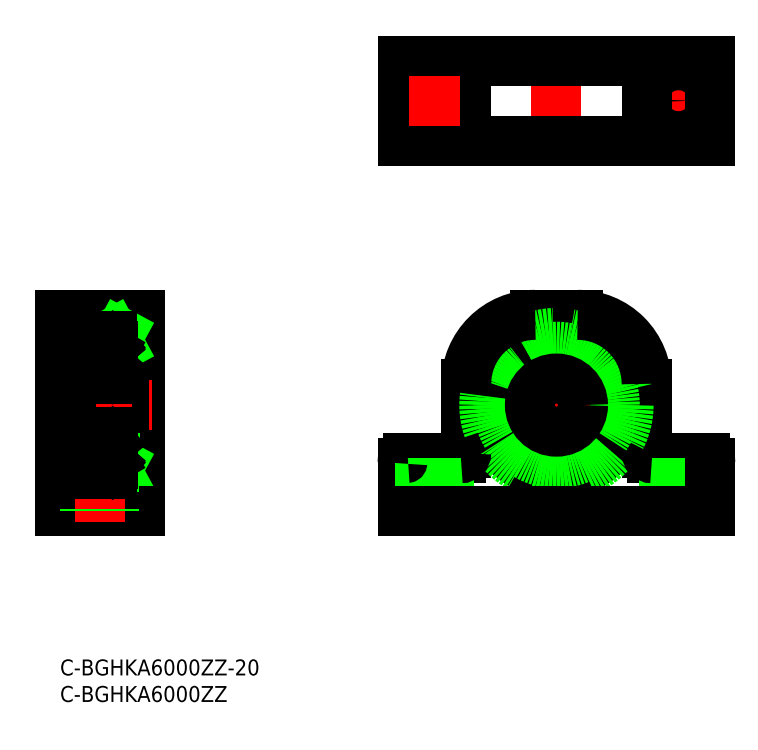
<metadata>
{"format":"dxf","ext":"dxf","renderer":"ezdxf+matplotlib","layout":"modelspace","background":"white","min_lineweight":24,"dpi":150}
</metadata>
<code>
0
SECTION
2
ENTITIES
0
TEXT
8
0
10
-2e-16
20
-3
30
0
40
3
1
C-BGHKA6000ZZ-20
11
0
21
0
31
0
73
     3
0
TEXT
8
0
10
-2e-16
20
-8
30
0
40
3
1
C-BGHKA6000ZZ
11
0
21
-5
31
0
73
     3
0
LINE
8
CENTER
10
93.53
20
66.32
30
0
11
93.53
21
25.36
31
0
0
LINE
8
CENTER
10
70.53
20
40.04
30
0
11
70.53
21
25.83
31
0
0
LINE
8
CENTER
10
116.5
20
40.04
30
0
11
116.5
21
25.83
31
0
0
LINE
8
0
10
110.5
20
51.93
30
0
11
110.5
21
38.93
31
0
0
LINE
8
0
10
111.5
20
37.93
30
0
11
121.5
21
37.93
31
0
0
LINE
8
0
10
122.5
20
36.93
30
0
11
122.5
21
27.93
31
0
0
LINE
8
0
10
64.53
20
27.93
30
0
11
64.53
21
36.93
31
0
0
LINE
8
0
10
65.53
20
37.93
30
0
11
75.53
21
37.93
31
0
0
LINE
8
0
10
76.53
20
38.93
30
0
11
76.53
21
51.93
31
0
0
LINE
8
CENTER
10
77.93
20
47.93
30
0
11
109.1
21
47.93
31
0
0
LINE
8
0
10
67.78
20
37.93
30
0
11
67.78
21
27.93
31
0
0
LINE
8
0
10
73.28
20
37.93
30
0
11
73.28
21
27.93
31
0
0
LINE
8
0
10
113.8
20
37.93
30
0
11
113.8
21
27.93
31
0
0
LINE
8
0
10
119.3
20
37.93
30
0
11
119.3
21
27.93
31
0
0
LINE
8
0
10
122.5
20
27.93
30
0
11
122.5
21
36.93
31
0
0
LINE
8
0
10
97.53
20
64.93
30
0
11
89.53
21
64.93
31
0
0
LINE
8
CENTER
10
93.53
20
95.3
30
0
11
93.53
21
115.3
31
0
0
LINE
8
CENTER
10
111.8
20
105.3
30
0
11
121.3
21
105.3
31
0
0
CIRCLE
8
0
10
93.53
20
47.93
30
0
40
13
0
CIRCLE
8
0
10
93.53
20
47.93
30
0
40
13.6
0
LINE
8
CENTER
10
116.5
20
100.5
30
0
11
116.5
21
110
31
0
0
LINE
8
0
10
64.53
20
112.8
30
0
11
122.5
21
112.8
31
0
0
LINE
8
0
10
122.5
20
112.8
30
0
11
122.5
21
97.78
31
0
0
LINE
8
0
10
122.5
20
97.78
30
0
11
64.53
21
97.78
31
0
0
LINE
8
0
10
64.53
20
97.78
30
0
11
64.53
21
112.8
31
0
0
LINE
8
0
10
76.53
20
112.8
30
0
11
76.53
21
97.78
31
0
0
LINE
8
0
10
110.5
20
112.8
30
0
11
110.5
21
97.78
31
0
0
CIRCLE
8
0
10
70.53
20
105.3
30
0
40
2.75
0
CIRCLE
8
0
10
116.5
20
105.3
30
0
40
2.75
0
LINE
8
0
10
11.35
20
61.53
30
0
11
11.35
21
34.33
31
0
0
LINE
8
0
10
10
20
61.53
30
0
11
10
21
34.33
31
0
0
LINE
8
0
10
15
20
27.93
30
0
11
15
21
64.93
31
0
0
LINE
8
0
10
3.6e-15
20
64.93
30
0
11
3.6e-15
21
27.93
31
0
0
LINE
8
0
10
3.6e-15
20
36.93
30
0
11
2
21
36.93
31
0
0
LINE
8
0
10
10
20
34.33
30
0
11
11.35
21
34.33
31
0
0
LINE
8
0
10
11.35
20
34.93
30
0
11
15
21
34.93
31
0
0
LINE
8
0
10
3.6e-15
20
58.93
30
0
11
2
21
58.93
31
0
0
LINE
8
CENTER
10
-2.245
20
47.93
30
0
11
17.24
21
47.93
31
0
0
LINE
8
0
10
11.35
20
60.93
30
0
11
15
21
60.93
31
0
0
LINE
8
0
10
10
20
61.53
30
0
11
11.35
21
61.53
31
0
0
LINE
8
0
10
15
20
64.93
30
0
11
3.6e-15
21
64.93
31
0
0
LINE
8
0
10
10
20
59.03
30
0
11
11.35
21
59.03
31
0
0
LINE
8
0
10
10
20
36.83
30
0
11
11.35
21
36.83
31
0
0
LINE
8
0
10
10
20
61.53
30
0
11
11.35
21
59.03
31
0
0
LINE
8
0
10
11.35
20
61.53
30
0
11
10
21
59.03
31
0
0
LINE
8
0
10
10
20
36.83
30
0
11
11.35
21
34.33
31
0
0
LINE
8
0
10
11.35
20
36.83
30
0
11
10
21
34.33
31
0
0
CIRCLE
8
0
10
93.53
20
47.93
30
0
40
11
0
LINE
8
0
10
122.5
20
27.93
30
0
11
64.53
21
27.93
31
0
0
LINE
8
0
10
15
20
27.93
30
0
11
3.6e-15
21
27.93
31
0
0
ARC
8
0
10
121.5
20
36.93
30
0
40
1
50
0
51
90
0
ARC
8
0
10
111.5
20
38.93
30
0
40
1
50
180
51
270
0
ARC
8
0
10
75.53
20
38.93
30
0
40
1
50
270
51
0
0
ARC
8
0
10
65.53
20
36.93
30
0
40
1
50
90
51
180
0
ARC
8
0
10
89.53
20
51.93
30
0
40
13
50
90
51
180
0
ARC
8
0
10
97.53
20
51.93
30
0
40
13
50
0
51
90
0
LINE
8
CENTER
10
65.78
20
105.3
30
0
11
75.28
21
105.3
31
0
0
LINE
8
CENTER
10
70.53
20
100.5
30
0
11
70.53
21
110
31
0
0
LINE
8
0
10
-3.6e-15
20
37.93
30
0
11
15
21
37.93
31
0
0
LINE
8
CENTER
10
7.5
20
40.04
30
0
11
7.5
21
25.83
31
0
0
LINE
8
0
10
4.75
20
37.93
30
0
11
4.75
21
27.93
31
0
0
LINE
8
0
10
10.25
20
37.93
30
0
11
10.25
21
27.93
31
0
0
CIRCLE
8
0
10
93.53
20
47.93
30
0
40
5
0
ARC
8
0
10
2.3
20
53.23
30
0
40
0.3
50
180
51
270
0
ARC
8
0
10
2.1
20
58.93
30
0
40
0.1
50
90
51
180
0
LINE
8
0
10
3.303
20
58.33
30
0
11
4.151
21
58.33
31
0
0
LINE
8
0
10
3.374
20
55.33
30
0
11
4.151
21
55.33
31
0
0
ARC
8
0
10
3.374
20
55.23
30
0
40
0.1
50
90
51
160
0
LINE
8
0
10
2.331
20
58.06
30
0
11
2.331
21
55.23
31
0
0
ARC
8
0
10
2.531
20
55.23
30
0
40
0.2
50
180
51
270
0
LINE
8
0
10
2.531
20
57.94
30
0
11
2.531
21
55.23
31
0
0
LINE
8
0
10
2.931
20
55.23
30
0
11
2.531
21
55.23
31
0
0
LINE
8
0
10
2.531
20
55.03
30
0
11
2.931
21
55.03
31
0
0
LINE
8
0
10
2.931
20
55.03
30
0
11
2.931
21
55.23
31
0
0
LINE
8
0
10
2.1
20
54.88
30
0
11
2.45
21
54.88
31
0
0
ARC
8
0
10
2.1
20
54.78
30
0
40
0.1
50
90
51
180
0
LINE
8
0
10
2.795
20
54.58
30
0
11
2.891
21
54.58
31
0
0
LINE
8
0
10
3.079
20
54.71
30
0
11
3.28
21
55.27
31
0
0
ARC
8
0
10
2.891
20
54.78
30
0
40
0.2
50
270
51
340
0
LINE
8
0
10
2.45
20
54.88
30
0
11
2.642
21
54.65
31
0
0
ARC
8
0
10
2.795
20
54.78
30
0
40
0.2
50
220
51
270
0
LINE
8
0
10
2.1
20
59.03
30
0
11
2.46
21
59.03
31
0
0
LINE
8
0
10
2.448
20
59.02
30
0
11
2.619
21
59.22
31
0
0
ARC
8
0
10
2.602
20
58.89
30
0
40
0.2
50
140.1
51
225
0
LINE
8
0
10
2.602
20
58.61
30
0
11
2.743
21
58.75
31
0
0
LINE
8
0
10
2.743
20
58.75
30
0
11
2.602
21
58.89
31
0
0
LINE
8
0
10
3.181
20
58.68
30
0
11
3.181
21
58.32
31
0
0
LINE
8
0
10
2.602
20
58.61
30
0
11
2.46
21
58.75
31
0
0
LINE
8
0
10
3.181
20
58.32
30
0
11
2.531
21
57.94
31
0
0
LINE
8
0
10
2.981
20
58.43
30
0
11
2.331
21
58.06
31
0
0
LINE
8
0
10
2.602
20
58.89
30
0
11
2.772
21
59.09
31
0
0
ARC
8
0
10
2.849
20
59.03
30
0
40
0.1
50
3.102
51
140
0
LINE
8
0
10
2.948
20
59.03
30
0
11
2.981
21
58.43
31
0
0
LINE
8
0
10
3.148
20
59.06
30
0
11
3.203
21
58.42
31
0
0
ARC
8
0
10
2.849
20
59.03
30
0
40
0.3
50
4.935
51
140.1
0
ARC
8
0
10
3.303
20
58.43
30
0
40
0.1
50
184.9
51
270
0
ARC
8
0
10
2.3
20
60.63
30
0
40
0.3
50
90
51
180
0
ARC
8
0
10
9.7
20
53.23
30
0
40
0.3
50
270
51
0
0
ARC
8
0
10
9.9
20
58.93
30
0
40
0.1
50
0
51
90
0
LINE
8
0
10
9.7
20
52.93
30
0
11
2.3
21
52.93
31
0
0
LINE
8
0
10
8.697
20
58.33
30
0
11
7.849
21
58.33
31
0
0
LINE
8
0
10
8.626
20
55.33
30
0
11
7.849
21
55.33
31
0
0
ARC
8
0
10
8.626
20
55.23
30
0
40
0.1
50
20.01
51
90
0
CIRCLE
8
0
10
6
20
56.83
30
0
40
2.381
0
LINE
8
0
10
8.797
20
58.42
30
0
11
8.852
21
59.06
31
0
0
ARC
8
0
10
9.151
20
59.03
30
0
40
0.3
50
39.86
51
175.1
0
LINE
8
0
10
9.381
20
59.22
30
0
11
9.552
21
59.02
31
0
0
ARC
8
0
10
9.398
20
58.89
30
0
40
0.2
50
315
51
39.86
0
LINE
8
0
10
9.54
20
58.75
30
0
11
9.398
21
58.61
31
0
0
LINE
8
0
10
9.398
20
58.61
30
0
11
9.257
21
58.75
31
0
0
LINE
8
0
10
9.257
20
58.75
30
0
11
9.398
21
58.89
31
0
0
LINE
8
0
10
9.398
20
58.89
30
0
11
9.228
21
59.09
31
0
0
ARC
8
0
10
9.151
20
59.03
30
0
40
0.1
50
40.05
51
176.9
0
LINE
8
0
10
9.052
20
59.03
30
0
11
9.019
21
58.43
31
0
0
LINE
8
0
10
9.019
20
58.43
30
0
11
9.669
21
58.06
31
0
0
LINE
8
0
10
9.669
20
58.06
30
0
11
9.669
21
55.23
31
0
0
ARC
8
0
10
9.469
20
55.23
30
0
40
0.2
50
270
51
0
0
LINE
8
0
10
9.469
20
55.03
30
0
11
9.069
21
55.03
31
0
0
LINE
8
0
10
9.069
20
55.03
30
0
11
9.069
21
55.23
31
0
0
LINE
8
0
10
9.069
20
55.23
30
0
11
9.469
21
55.23
31
0
0
LINE
8
0
10
9.469
20
55.23
30
0
11
9.469
21
57.94
31
0
0
LINE
8
0
10
9.469
20
57.94
30
0
11
8.819
21
58.32
31
0
0
LINE
8
0
10
8.819
20
58.32
30
0
11
8.819
21
58.68
31
0
0
LINE
8
0
10
9.9
20
54.88
30
0
11
9.55
21
54.88
31
0
0
ARC
8
0
10
9.9
20
54.78
30
0
40
0.1
50
0
51
90
0
LINE
8
0
10
9.205
20
54.58
30
0
11
9.109
21
54.58
31
0
0
LINE
8
0
10
8.921
20
54.71
30
0
11
8.72
21
55.27
31
0
0
ARC
8
0
10
9.109
20
54.78
30
0
40
0.2
50
200
51
270
0
LINE
8
0
10
9.55
20
54.88
30
0
11
9.358
21
54.65
31
0
0
ARC
8
0
10
9.205
20
54.78
30
0
40
0.2
50
270
51
320
0
LINE
8
0
10
9.9
20
59.03
30
0
11
9.54
21
59.03
31
0
0
ARC
8
0
10
8.697
20
58.43
30
0
40
0.1
50
270
51
355.1
0
LINE
8
0
10
9.7
20
60.93
30
0
11
2.3
21
60.93
31
0
0
ARC
8
0
10
9.7
20
60.63
30
0
40
0.3
50
0
51
90
0
LINE
8
0
10
2
20
35.23
30
0
11
2
21
60.63
31
0
0
ARC
8
0
10
2.3
20
42.63
30
0
40
0.3
50
90
51
180
0
ARC
8
0
10
2.1
20
36.93
30
0
40
0.1
50
180
51
270
0
LINE
8
0
10
3.303
20
37.53
30
0
11
4.151
21
37.53
31
0
0
LINE
8
0
10
3.374
20
40.53
30
0
11
4.151
21
40.53
31
0
0
ARC
8
0
10
3.374
20
40.63
30
0
40
0.1
50
200
51
270
0
LINE
8
0
10
2.331
20
37.81
30
0
11
2.331
21
40.63
31
0
0
ARC
8
0
10
2.531
20
40.63
30
0
40
0.2
50
90
51
180
0
LINE
8
0
10
2.531
20
37.92
30
0
11
2.531
21
40.63
31
0
0
LINE
8
0
10
2.931
20
40.63
30
0
11
2.531
21
40.63
31
0
0
LINE
8
0
10
2.531
20
40.83
30
0
11
2.931
21
40.83
31
0
0
LINE
8
0
10
2.931
20
40.83
30
0
11
2.931
21
40.63
31
0
0
LINE
8
0
10
2.1
20
40.98
30
0
11
2.45
21
40.98
31
0
0
ARC
8
0
10
2.1
20
41.08
30
0
40
0.1
50
180
51
270
0
LINE
8
0
10
2.795
20
41.28
30
0
11
2.891
21
41.28
31
0
0
LINE
8
0
10
3.079
20
41.15
30
0
11
3.28
21
40.6
31
0
0
ARC
8
0
10
2.891
20
41.08
30
0
40
0.2
50
20.01
51
90
0
LINE
8
0
10
2.45
20
40.98
30
0
11
2.642
21
41.21
31
0
0
ARC
8
0
10
2.795
20
41.08
30
0
40
0.2
50
90
51
140
0
LINE
8
0
10
2.1
20
36.83
30
0
11
2.46
21
36.83
31
0
0
LINE
8
0
10
2.448
20
36.85
30
0
11
2.619
21
36.64
31
0
0
ARC
8
0
10
2.602
20
36.98
30
0
40
0.2
50
135
51
219.9
0
LINE
8
0
10
2.602
20
37.26
30
0
11
2.743
21
37.12
31
0
0
LINE
8
0
10
2.743
20
37.12
30
0
11
2.602
21
36.98
31
0
0
LINE
8
0
10
3.181
20
37.19
30
0
11
3.181
21
37.55
31
0
0
LINE
8
0
10
2.602
20
37.26
30
0
11
2.46
21
37.12
31
0
0
LINE
8
0
10
3.181
20
37.55
30
0
11
2.531
21
37.92
31
0
0
LINE
8
0
10
2.981
20
37.43
30
0
11
2.331
21
37.81
31
0
0
LINE
8
0
10
2.602
20
36.98
30
0
11
2.772
21
36.77
31
0
0
ARC
8
0
10
2.849
20
36.84
30
0
40
0.1
50
220
51
356.9
0
LINE
8
0
10
2.948
20
36.83
30
0
11
2.981
21
37.43
31
0
0
LINE
8
0
10
3.148
20
36.81
30
0
11
3.203
21
37.44
31
0
0
ARC
8
0
10
2.849
20
36.83
30
0
40
0.3
50
219.9
51
355.1
0
ARC
8
0
10
3.303
20
37.43
30
0
40
0.1
50
90
51
175.1
0
ARC
8
0
10
2.3
20
35.23
30
0
40
0.3
50
180
51
270
0
ARC
8
0
10
9.7
20
42.63
30
0
40
0.3
50
0
51
90
0
ARC
8
0
10
9.9
20
36.93
30
0
40
0.1
50
270
51
0
0
LINE
8
0
10
9.7
20
42.93
30
0
11
2.3
21
42.93
31
0
0
LINE
8
0
10
8.697
20
37.53
30
0
11
7.849
21
37.53
31
0
0
LINE
8
0
10
8.626
20
40.53
30
0
11
7.849
21
40.53
31
0
0
ARC
8
0
10
8.626
20
40.63
30
0
40
0.1
50
270
51
340
0
CIRCLE
8
0
10
6
20
39.03
30
0
40
2.381
0
LINE
8
0
10
9.669
20
37.81
30
0
11
9.669
21
40.63
31
0
0
ARC
8
0
10
9.469
20
40.63
30
0
40
0.2
50
0
51
90
0
LINE
8
0
10
9.469
20
37.92
30
0
11
9.469
21
40.63
31
0
0
LINE
8
0
10
9.069
20
40.63
30
0
11
9.469
21
40.63
31
0
0
LINE
8
0
10
9.469
20
40.83
30
0
11
9.069
21
40.83
31
0
0
LINE
8
0
10
9.069
20
40.83
30
0
11
9.069
21
40.63
31
0
0
LINE
8
0
10
9.9
20
40.98
30
0
11
9.55
21
40.98
31
0
0
ARC
8
0
10
9.9
20
41.08
30
0
40
0.1
50
270
51
0
0
LINE
8
0
10
9.205
20
41.28
30
0
11
9.109
21
41.28
31
0
0
LINE
8
0
10
8.921
20
41.15
30
0
11
8.72
21
40.6
31
0
0
ARC
8
0
10
9.109
20
41.08
30
0
40
0.2
50
90
51
160
0
LINE
8
0
10
9.55
20
40.98
30
0
11
9.358
21
41.21
31
0
0
ARC
8
0
10
9.205
20
41.08
30
0
40
0.2
50
39.98
51
90
0
LINE
8
0
10
9.9
20
36.83
30
0
11
9.54
21
36.83
31
0
0
LINE
8
0
10
9.552
20
36.85
30
0
11
9.381
21
36.64
31
0
0
ARC
8
0
10
9.398
20
36.98
30
0
40
0.2
50
320.1
51
45
0
LINE
8
0
10
9.398
20
37.26
30
0
11
9.257
21
37.12
31
0
0
LINE
8
0
10
9.257
20
37.12
30
0
11
9.398
21
36.98
31
0
0
LINE
8
0
10
8.819
20
37.19
30
0
11
8.819
21
37.55
31
0
0
LINE
8
0
10
9.398
20
37.26
30
0
11
9.54
21
37.12
31
0
0
LINE
8
0
10
8.819
20
37.55
30
0
11
9.469
21
37.92
31
0
0
LINE
8
0
10
9.019
20
37.43
30
0
11
9.669
21
37.81
31
0
0
LINE
8
0
10
9.398
20
36.98
30
0
11
9.228
21
36.77
31
0
0
ARC
8
0
10
9.151
20
36.84
30
0
40
0.1
50
183.1
51
320
0
LINE
8
0
10
9.052
20
36.83
30
0
11
9.019
21
37.43
31
0
0
LINE
8
0
10
8.852
20
36.81
30
0
11
8.797
21
37.44
31
0
0
ARC
8
0
10
9.151
20
36.83
30
0
40
0.3
50
184.9
51
320.1
0
ARC
8
0
10
8.697
20
37.43
30
0
40
0.1
50
4.935
51
90
0
LINE
8
0
10
9.7
20
34.93
30
0
11
2.3
21
34.93
31
0
0
ARC
8
0
10
9.7
20
35.23
30
0
40
0.3
50
270
51
0
0
ENDSEC
0
EOF

</code>
